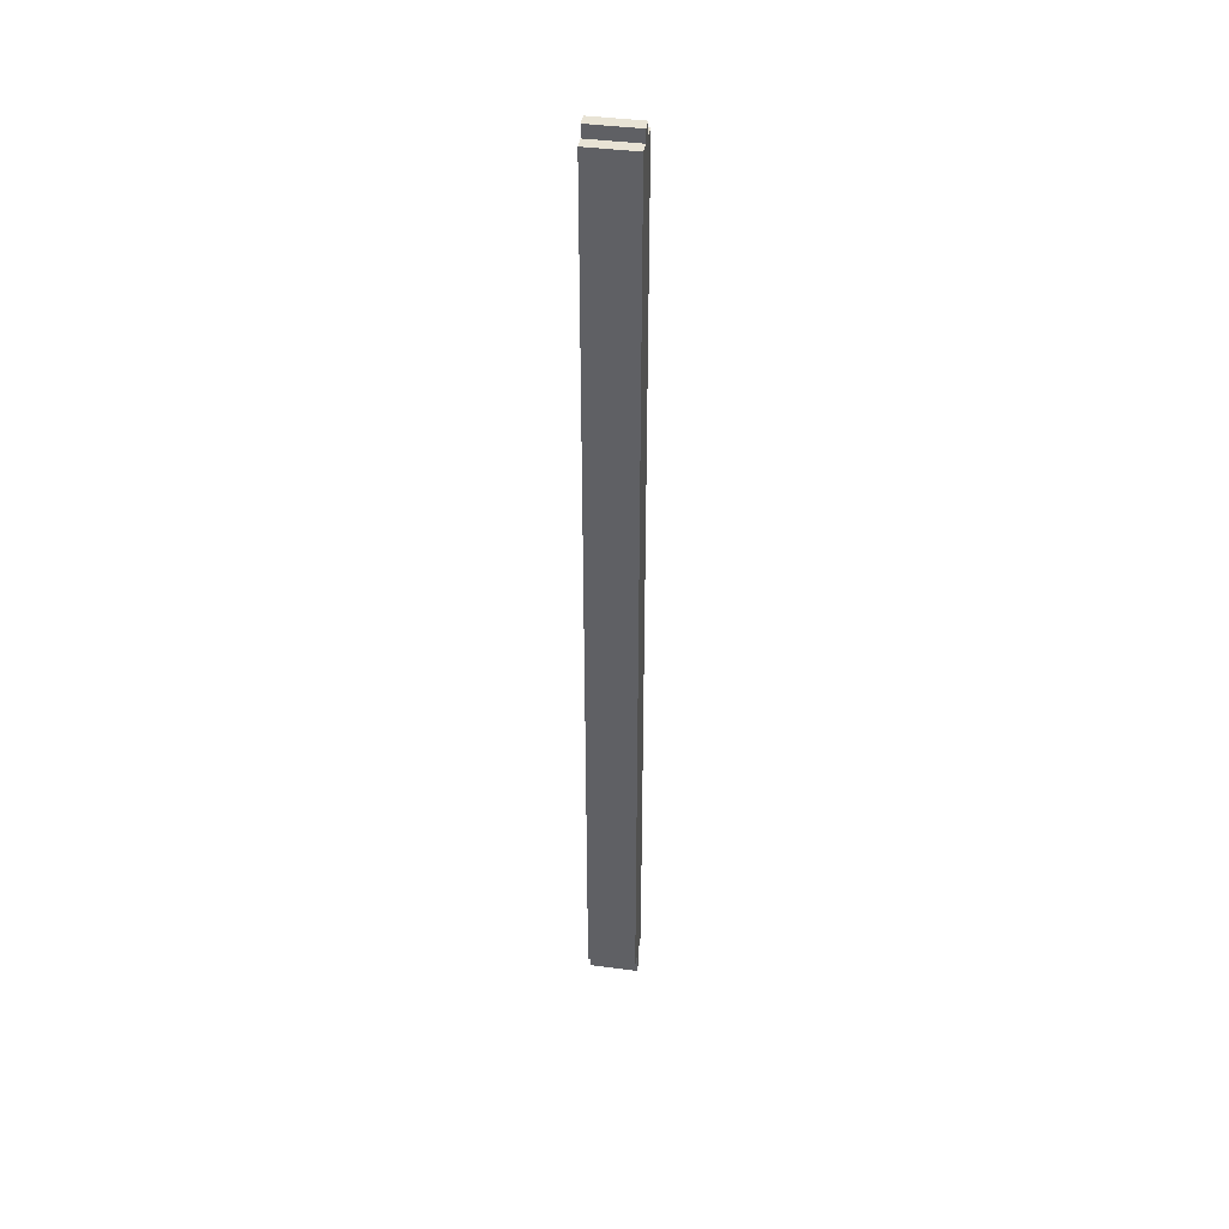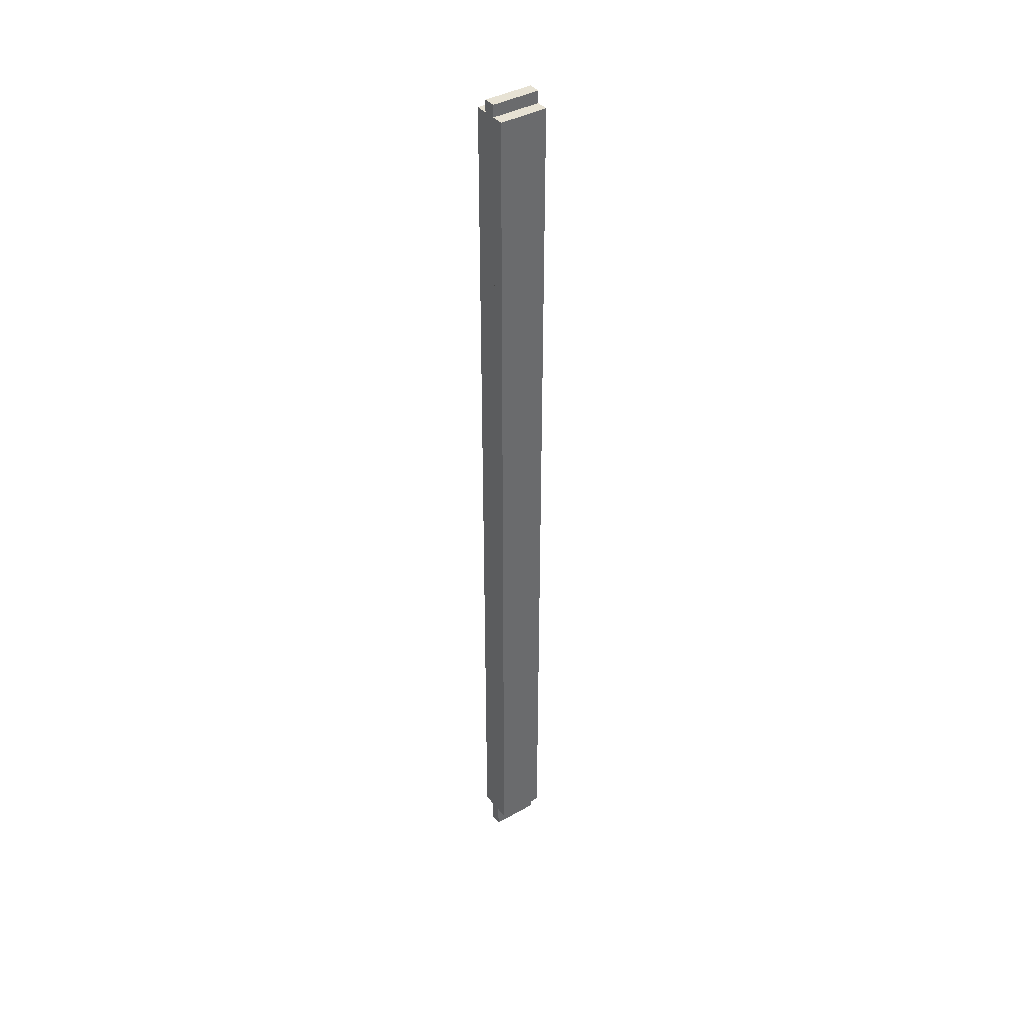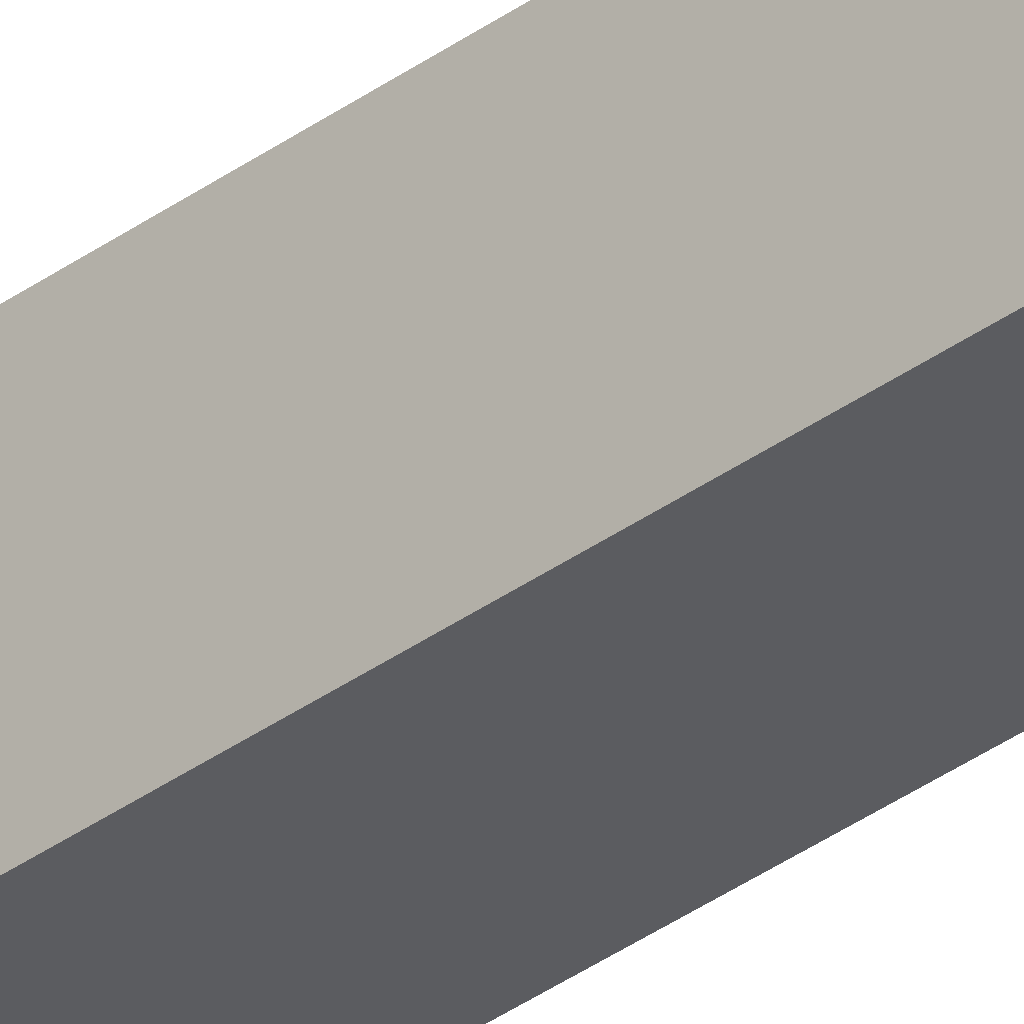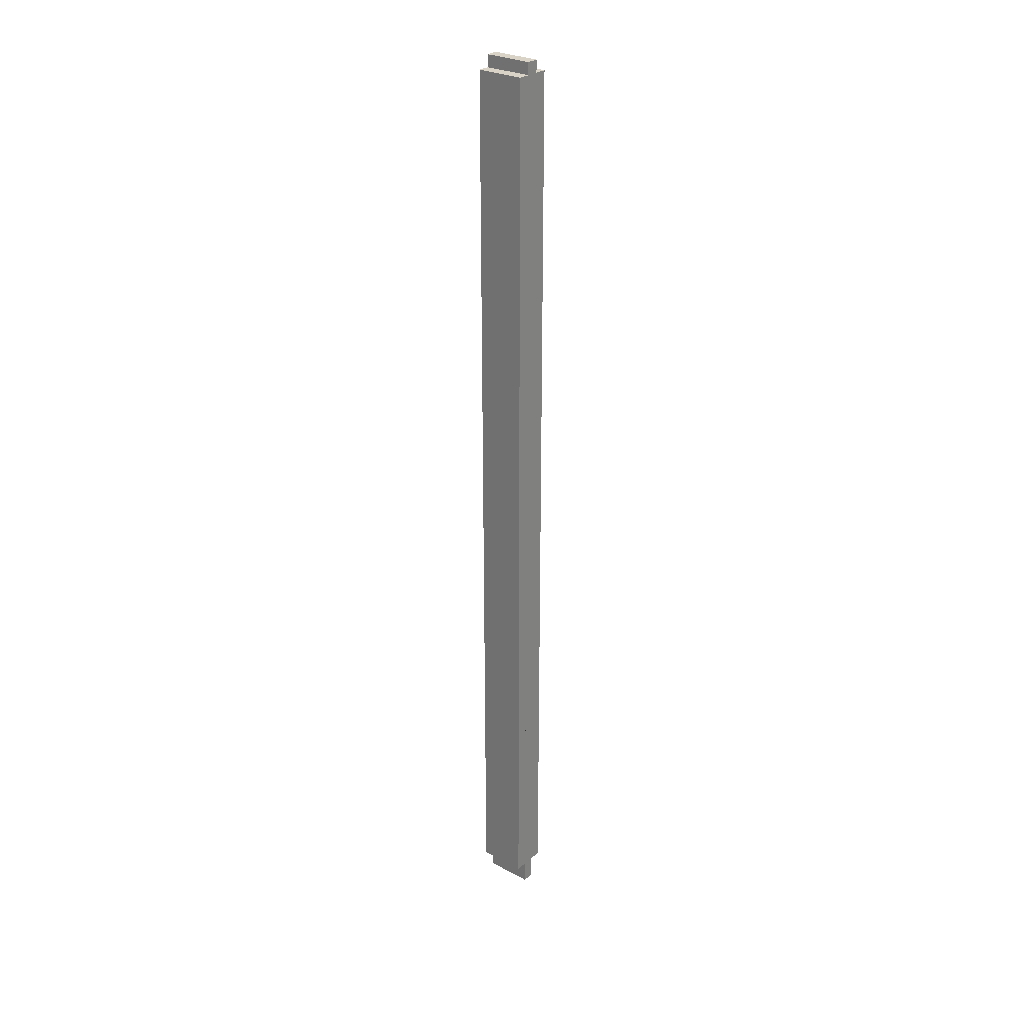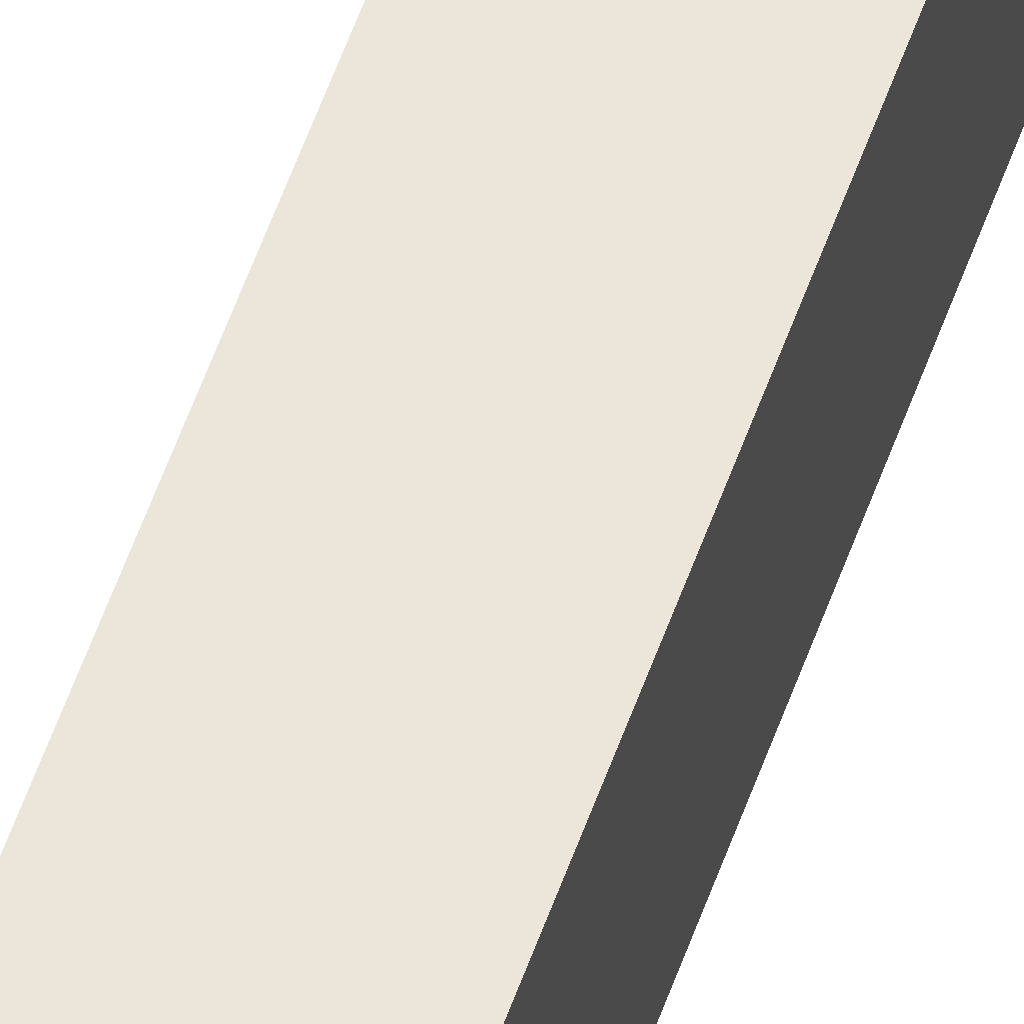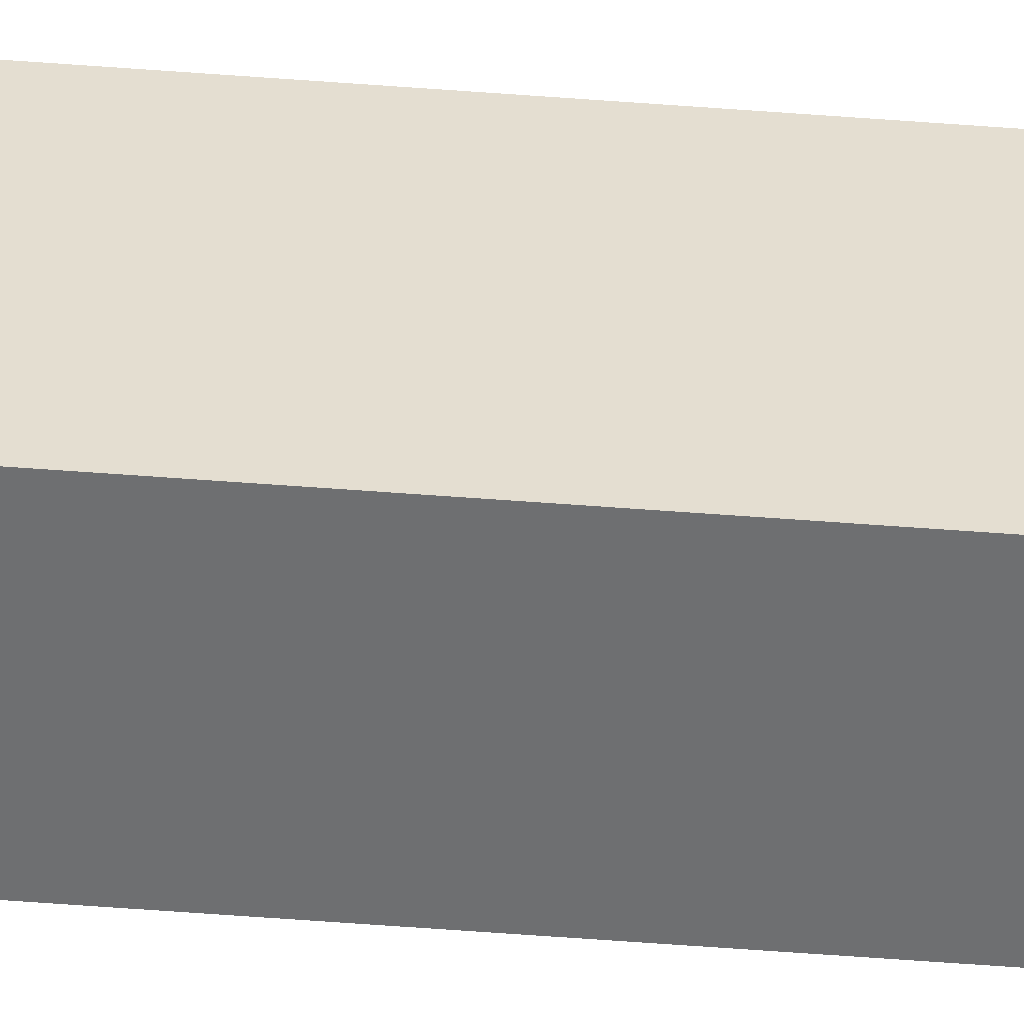
<metadata>
{"format":"obj","ext":"obj","renderer":"f3d","projection":"perspective","resolution":1024,"background":"white","views":[{"elev":41.3,"azim":-80.8,"up":"+Z"},{"elev":39.8,"azim":-124.7,"up":"+Z"},{"elev":-34.9,"azim":134.3,"up":"+Y"},{"elev":28.0,"azim":-51.2,"up":"+Z"},{"elev":57.0,"azim":19.3,"up":"+Y"},{"elev":-54.5,"azim":85.3,"up":"+Y"}]}
</metadata>
<code>
o bottom_support1/bottom_support/mesh43/mesh43-geometry#mesh43-geometry
v 0.7415 -0.3424 -0.4198
v 0.7524 -0.3861 -0.4198
v 0.7415 -0.3861 -0.4198
v 0.7524 -0.3424 -0.4198
v 0.7415 -0.3861 0.4105
v 0.7415 -0.3861 -0.4416
v 0.7524 -0.3424 0.4105
v 0.7524 -0.3861 0.4105
v 0.7306 -0.3861 0.4215
v 0.7415 -0.3424 -0.4416
v 0.7415 -0.3424 0.4105
v 0.7415 -0.3861 0.4215
v 0.7306 -0.3424 -0.4416
v 0.7306 -0.3861 -0.4416
v 0.7415 -0.3424 0.4215
v 0.7306 -0.3861 0.4105
v 0.7306 -0.3424 0.4215
v 0.7306 -0.3861 -0.4198
v 0.7306 -0.3424 0.4105
v 0.7306 -0.3424 -0.4198
v 0.7196 -0.3861 0.4105
v 0.7196 -0.3424 -0.4198
v 0.7196 -0.3424 0.4105
v 0.7196 -0.3861 -0.4198
f 1 2 3
f 2 1 4
f 3 2 1
f 4 1 2
f 2 5 3
f 3 5 2
f 6 1 3
f 3 1 6
f 1 7 4
f 4 7 1
f 7 2 4
f 4 2 7
f 5 2 8
f 8 2 5
f 5 9 3
f 3 9 5
f 1 6 10
f 10 6 1
f 3 9 6
f 6 9 3
f 7 1 11
f 11 1 7
f 2 7 8
f 8 7 2
f 7 5 8
f 8 5 7
f 9 5 12
f 12 5 9
f 6 13 10
f 10 13 6
f 13 1 10
f 10 1 13
f 6 9 14
f 14 9 6
f 1 13 11
f 11 13 1
f 5 7 11
f 11 7 5
f 5 15 12
f 12 15 5
f 15 9 12
f 12 9 15
f 13 6 14
f 14 6 13
f 14 9 16
f 16 9 14
f 11 13 15
f 15 13 11
f 15 5 11
f 11 5 15
f 9 15 17
f 17 15 9
f 18 13 14
f 14 13 18
f 9 19 16
f 16 19 9
f 14 16 18
f 18 16 14
f 15 13 17
f 17 13 15
f 19 9 17
f 17 9 19
f 13 18 20
f 20 18 13
f 19 21 16
f 16 21 19
f 21 18 16
f 16 18 21
f 17 13 20
f 20 13 17
f 17 20 19
f 19 20 17
f 18 22 20
f 20 22 18
f 21 19 23
f 23 19 21
f 18 21 24
f 24 21 18
f 22 19 20
f 20 19 22
f 22 18 24
f 24 18 22
f 19 22 23
f 23 22 19
f 22 21 23
f 23 21 22
f 21 22 24
f 24 22 21

</code>
